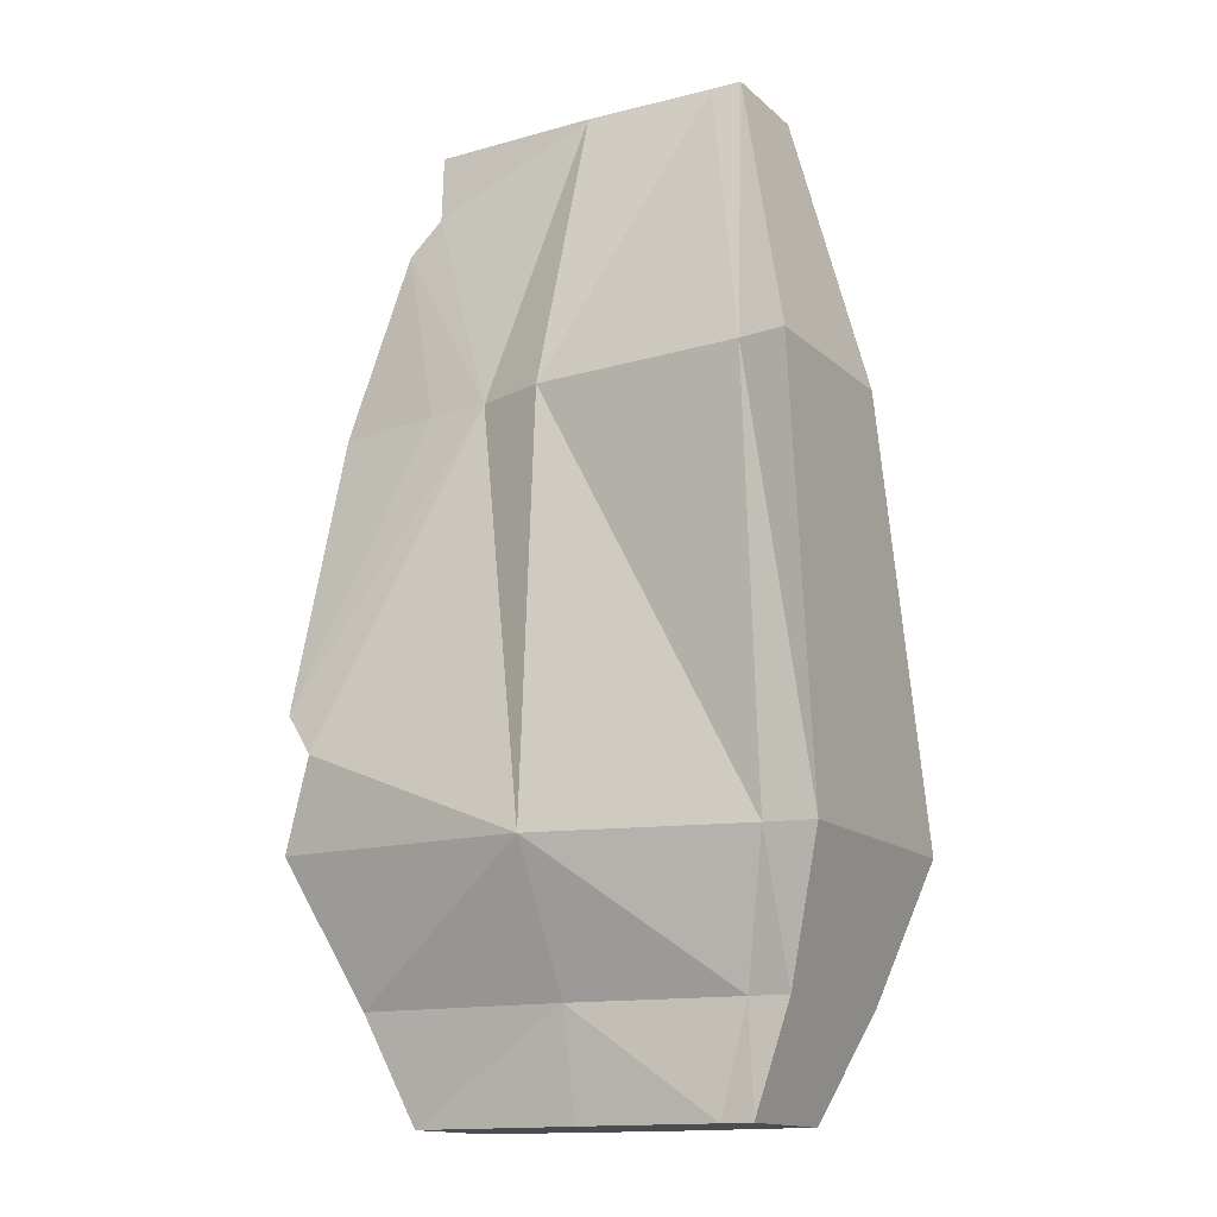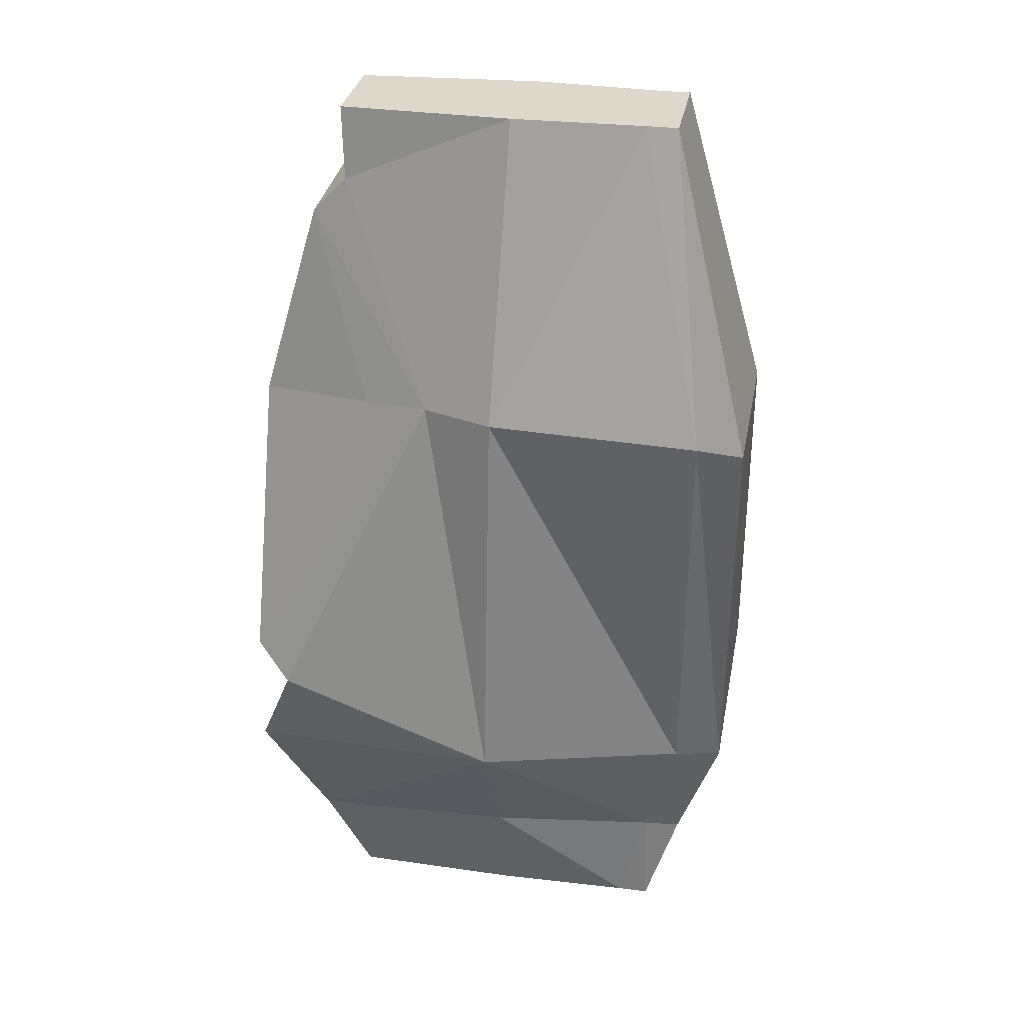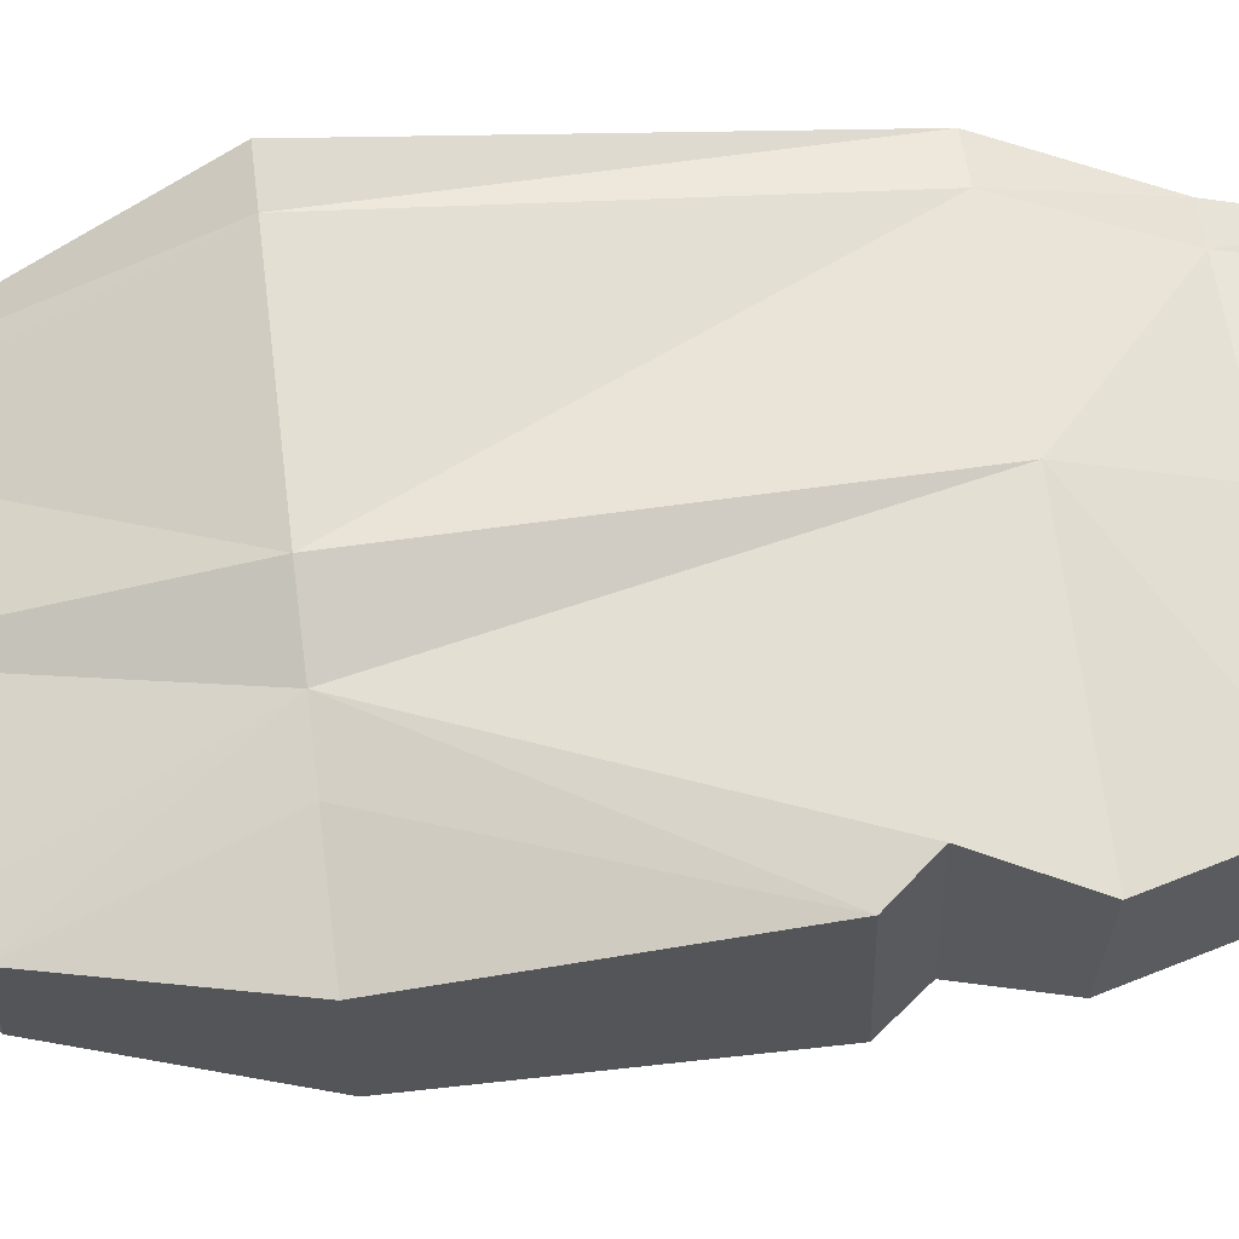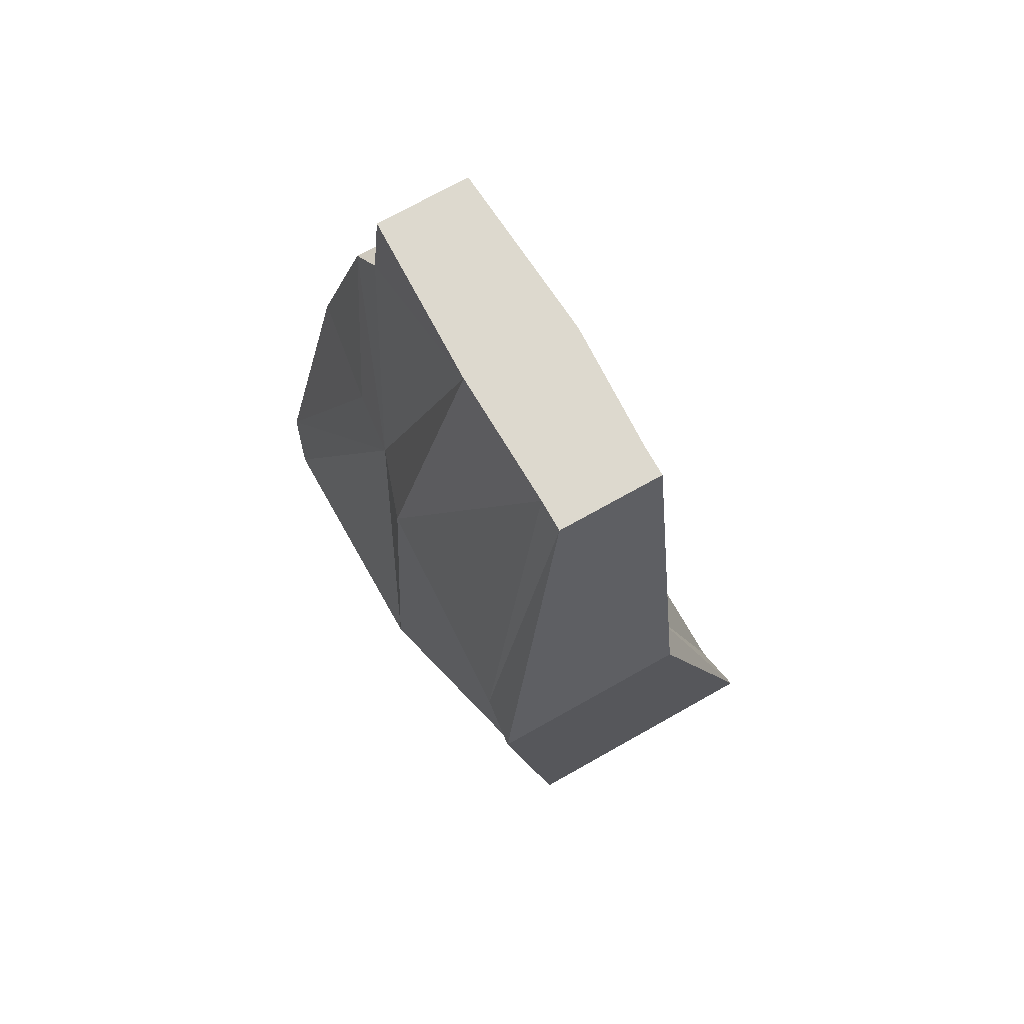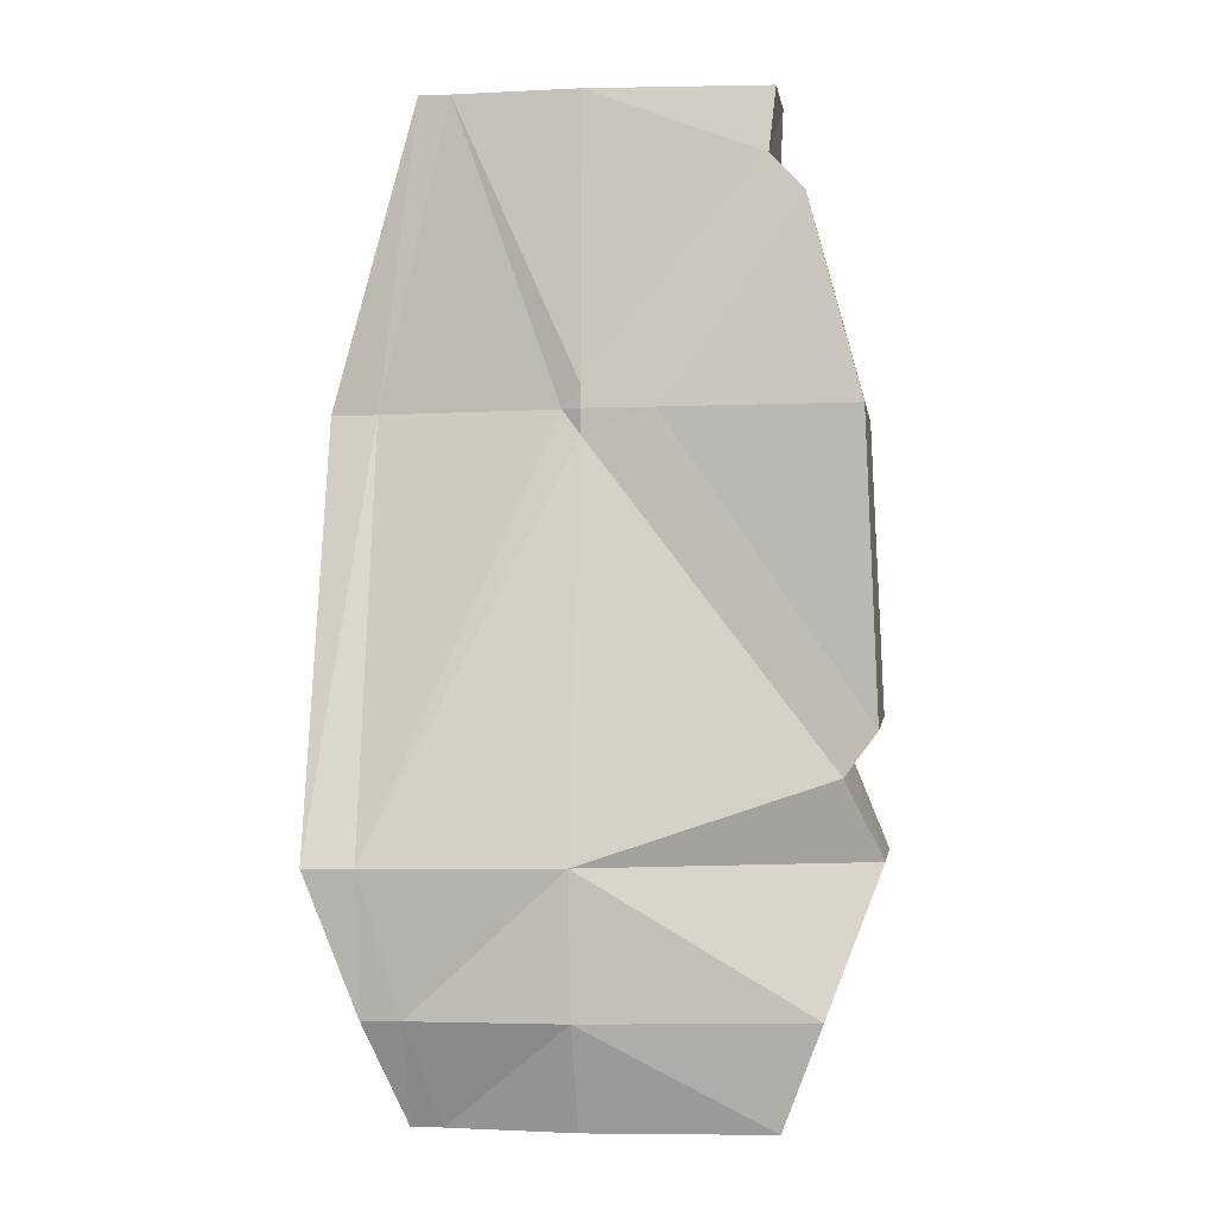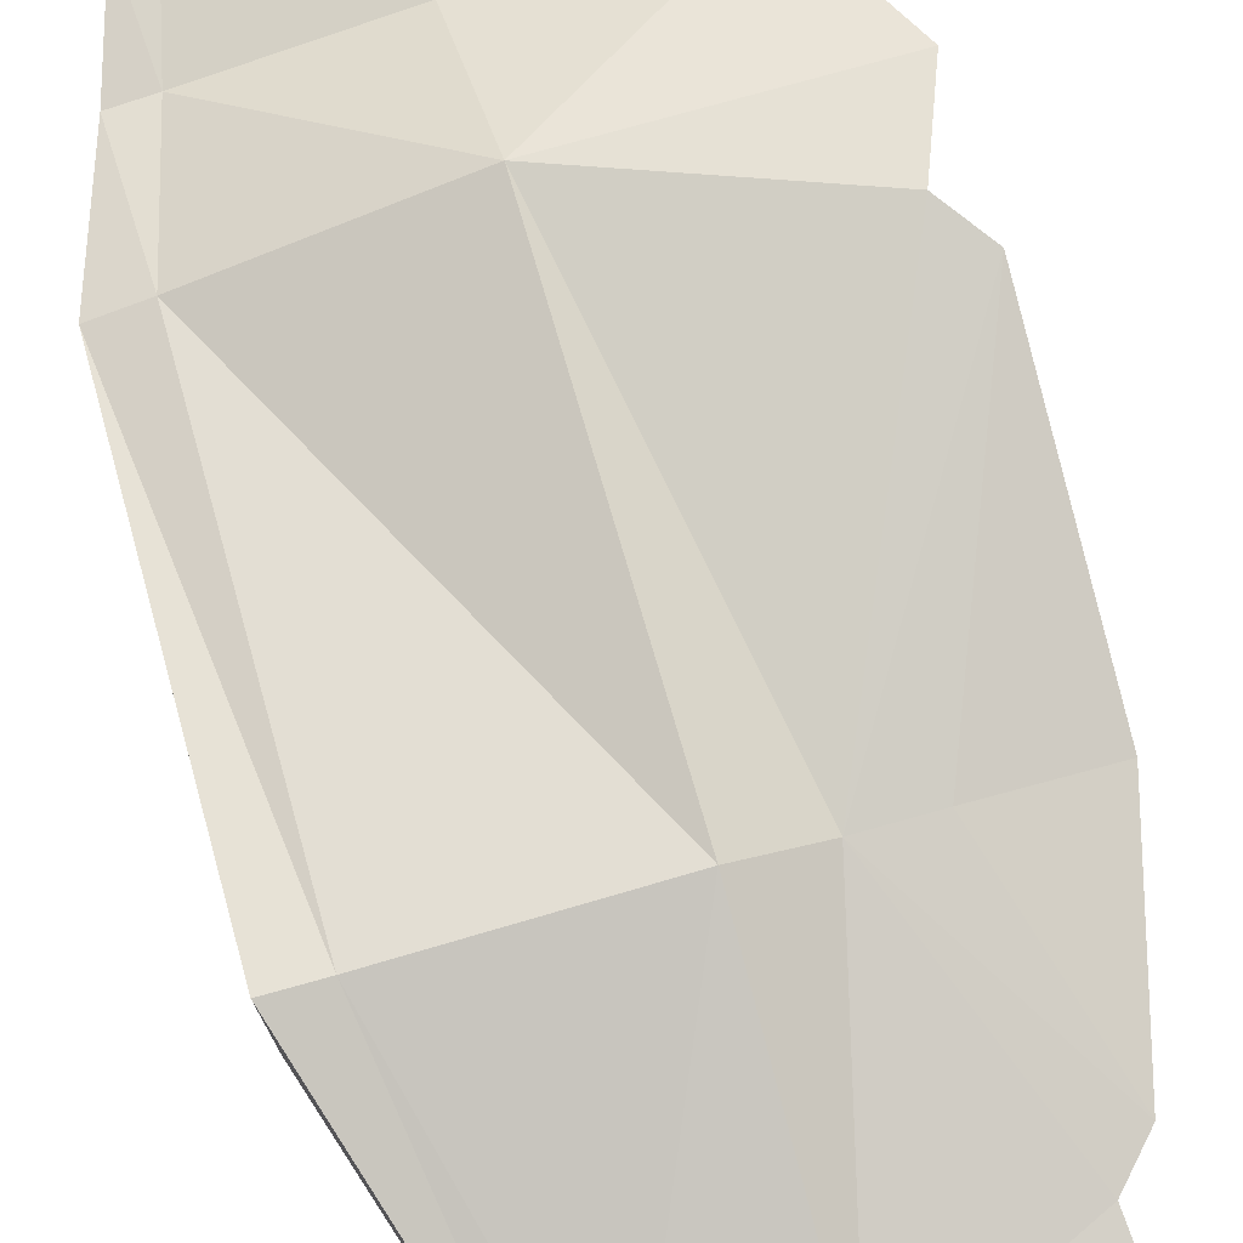
<metadata>
{"format":"obj","ext":"obj","renderer":"f3d","projection":"perspective","resolution":1024,"background":"white","views":[{"elev":-14.7,"azim":-150.3,"up":"+Z"},{"elev":31.3,"azim":-169.6,"up":"+Z"},{"elev":65.3,"azim":82.9,"up":"+Y"},{"elev":71.8,"azim":-119.4,"up":"+Z"},{"elev":-1.4,"azim":8.2,"up":"+Z"},{"elev":74.3,"azim":-16.9,"up":"+Y"}]}
</metadata>
<code>
v -8.877 10.93 24.74
v 8.407 10.88 24.74
v -9.035 11.56 -24.74
v 8.566 11.52 -24.74
v -9.035 5.068 -24.74
v 8.566 5.549 -24.74
v -8.877 5.605 24.74
v 8.407 5.979 24.74
v 12.6 12.84 9.374
v -13.41 16.17 9.374
v -13.41 6.566 9.374
v 12.6 4.018 9.374
v 13.41 15.8 -12.12
v -13.07 13.07 -12.12
v -13.07 0 -12.12
v 13.41 7.611 -12.12
v -7.276 10.93 24.74
v -11 15.88 9.374
v -10.62 13.56 -12.12
v -7.405 11.56 -24.74
v -7.405 5.068 -24.74
v -10.62 0.4909 -12.12
v -11 6.28 9.374
v -7.276 5.605 24.74
v 8.198 11.37 21.05
v 3.656 14.07 9.374
v 11.51 16.7 -7.542
v 11.53 5.394 -8.059
v -1.752 5.136 9.374
v 8.082 5.544 21.48
v 9.901 11.57 19.26
v 9.801 5.327 19.63
v 13.16 16.18 -5.396
v 13.17 5.21 -5.844
v 6.961 13.7 9.374
v 2.824 4.634 9.374
v -8.783 2.254 -19.32
v 10.64 4.496 -19.32
v 10.64 12.95 -19.32
v -8.783 11.45 -19.32
v -10.77 11.27 -19.32
v -10.77 2.073 -19.32
v -0.4177 11.12 24.74
v -0.04122 15.31 9.374
v 0.1372 16.33 -12.12
v -0.1693 11.7 -24.74
v -0.8717 4.62 -24.74
v -0.9036 1.852 -12.12
v -0.7918 4.784 8.114
v -0.8028 4.797 10.54
v -0.8355 5.308 24.74
v -0.8051 4.684 9.374
v -0.885 2.457 -19.32
v -0.03737 12.57 -19.32
f 17 18 1
f 1 18 10
f 3 20 5
f 5 20 21
f 11 23 7
f 7 23 24
f 7 24 1
f 1 24 17
f 8 30 2
f 2 30 25
f 7 1 11
f 11 1 10
f 10 18 14
f 14 18 19
f 10 14 11
f 11 14 15
f 22 23 15
f 15 23 11
f 28 16 27
f 27 16 13
f 14 19 41
f 41 19 40
f 15 14 42
f 42 14 41
f 37 22 42
f 42 22 15
f 13 16 39
f 39 16 38
f 18 17 44
f 44 17 43
f 18 44 19
f 19 44 45
f 54 45 39
f 39 45 13
f 21 20 47
f 47 20 46
f 22 37 48
f 48 37 53
f 23 22 29
f 29 22 49
f 22 48 49
f 23 29 24
f 29 50 24
f 24 50 51
f 24 51 17
f 17 51 43
f 35 31 9
f 33 35 9
f 34 28 33
f 33 28 27
f 36 34 12
f 32 36 12
f 32 12 31
f 31 12 9
f 30 32 25
f 25 32 31
f 12 34 9
f 9 34 33
f 27 26 33
f 33 26 35
f 25 31 26
f 26 31 35
f 30 50 32
f 52 36 50
f 50 36 32
f 29 49 52
f 38 53 6
f 6 53 47
f 39 38 4
f 4 38 6
f 40 54 20
f 20 54 46
f 41 40 3
f 3 40 20
f 42 41 5
f 5 41 3
f 21 37 5
f 5 37 42
f 44 43 26
f 2 25 43
f 43 25 26
f 13 45 27
f 27 45 26
f 45 44 26
f 54 40 45
f 45 40 19
f 47 46 6
f 6 46 4
f 53 38 48
f 48 38 16
f 49 48 28
f 28 48 16
f 50 30 51
f 51 30 8
f 51 8 43
f 43 8 2
f 52 50 29
f 28 34 49
f 52 49 36
f 49 34 36
f 47 53 21
f 21 53 37
f 46 54 4
f 4 54 39

</code>
